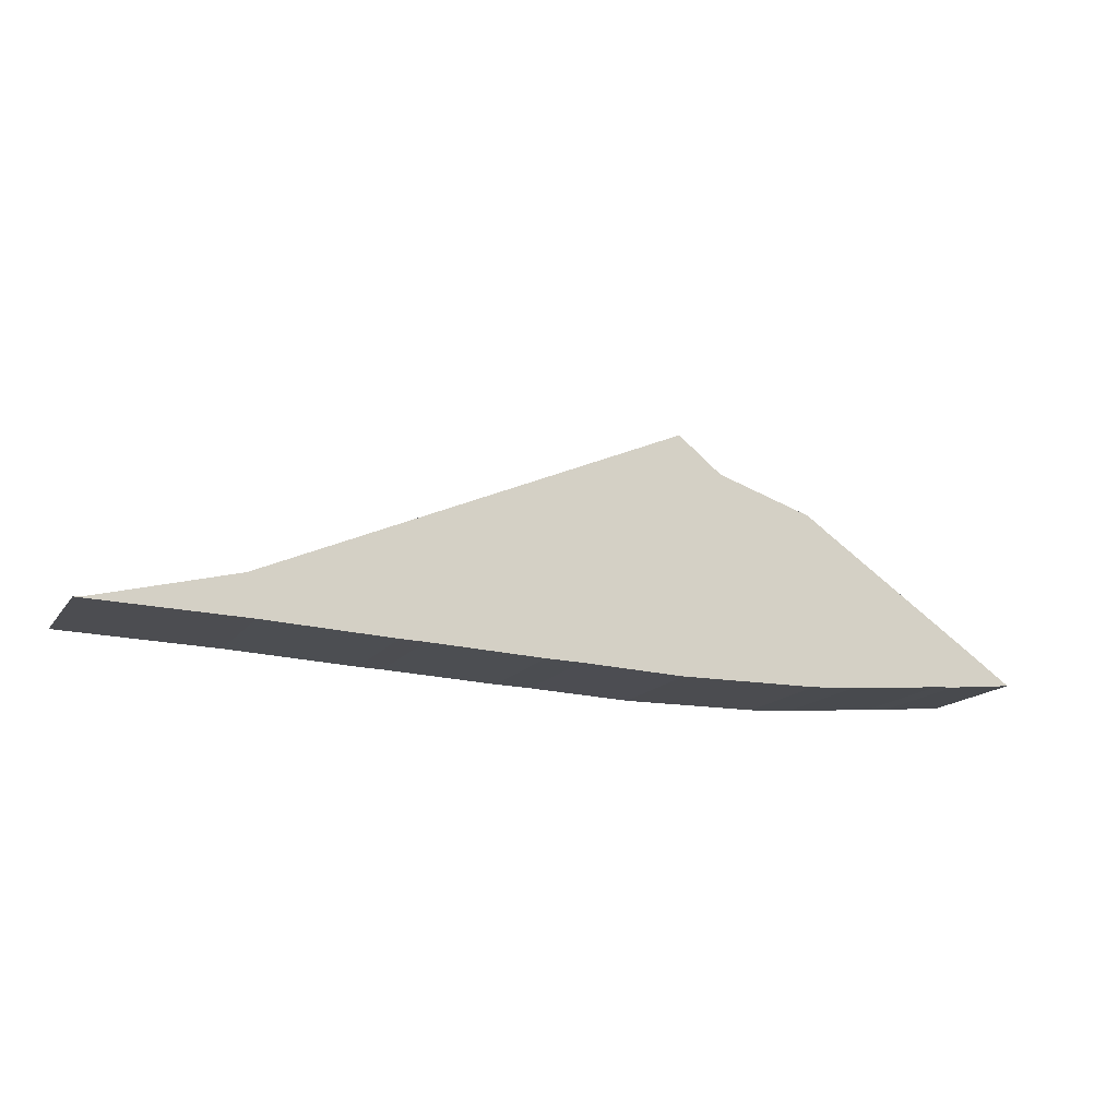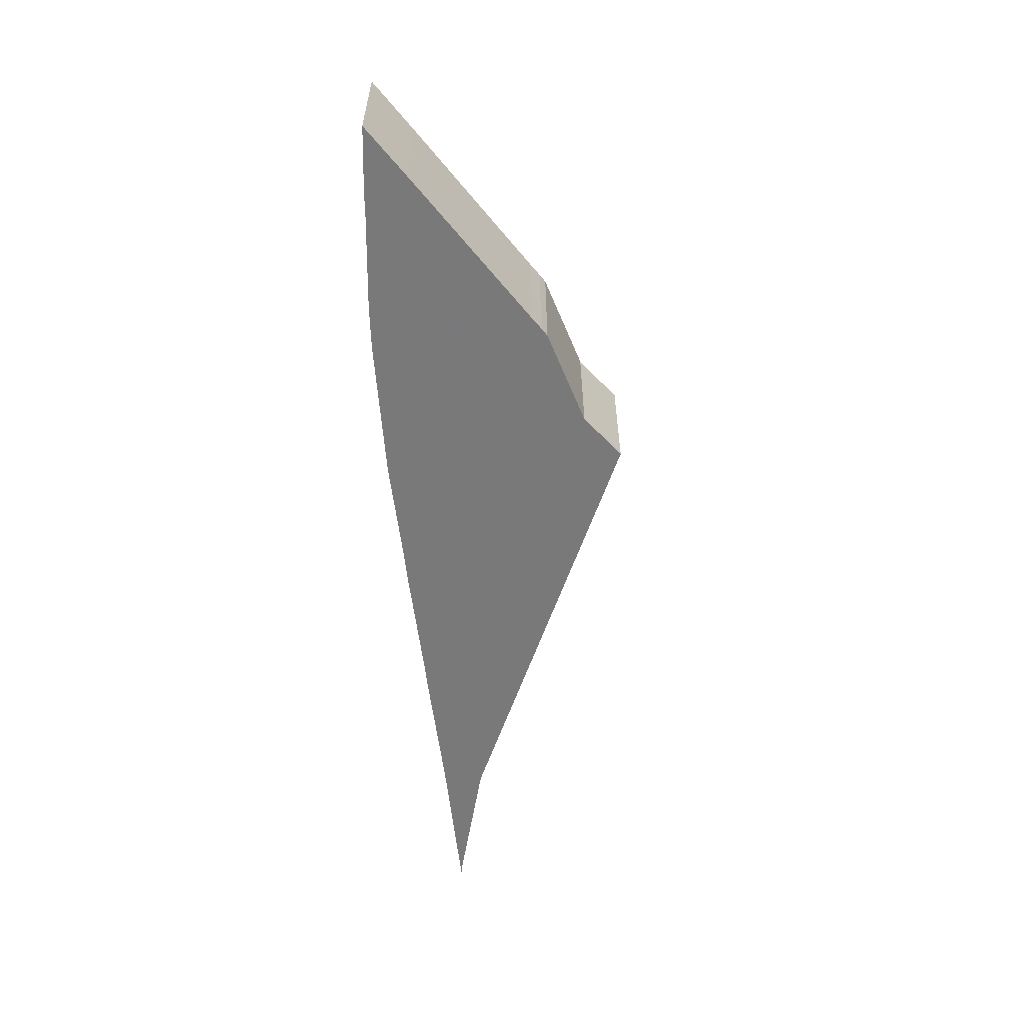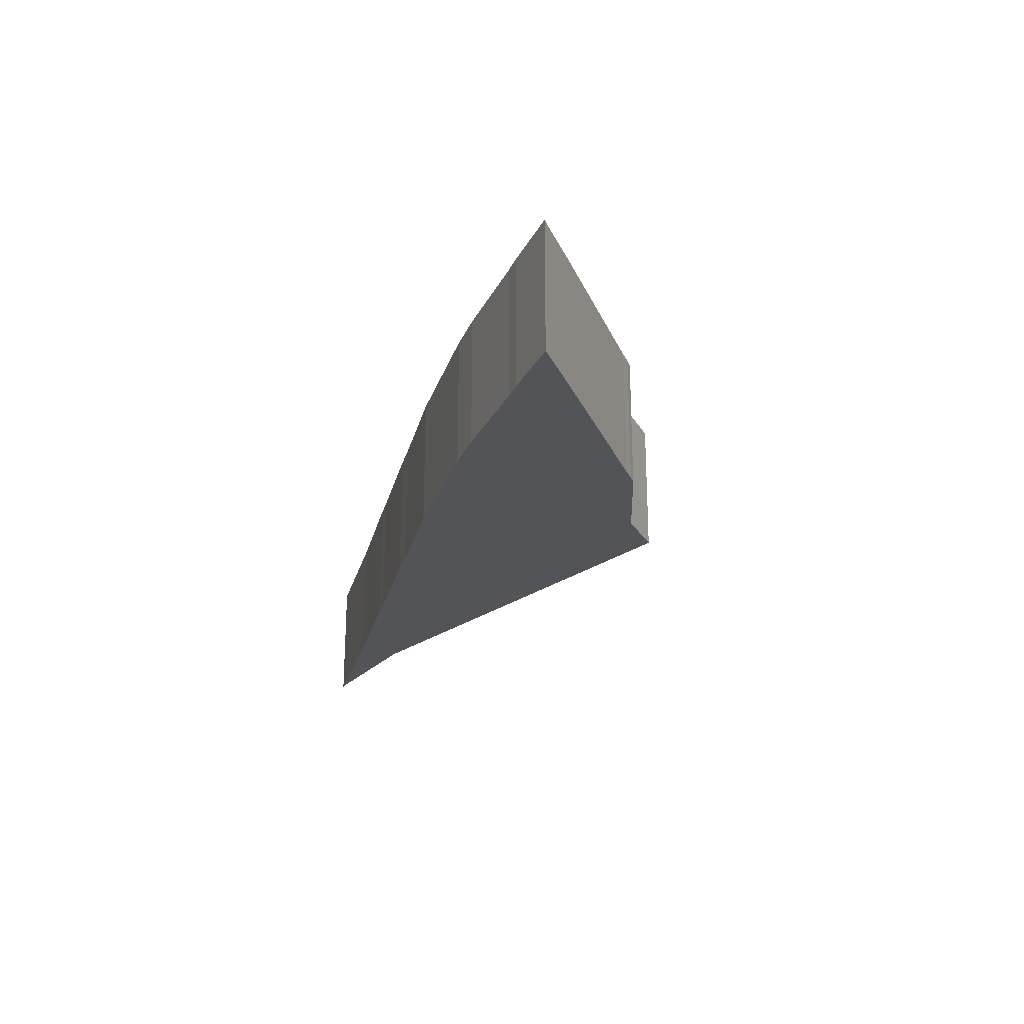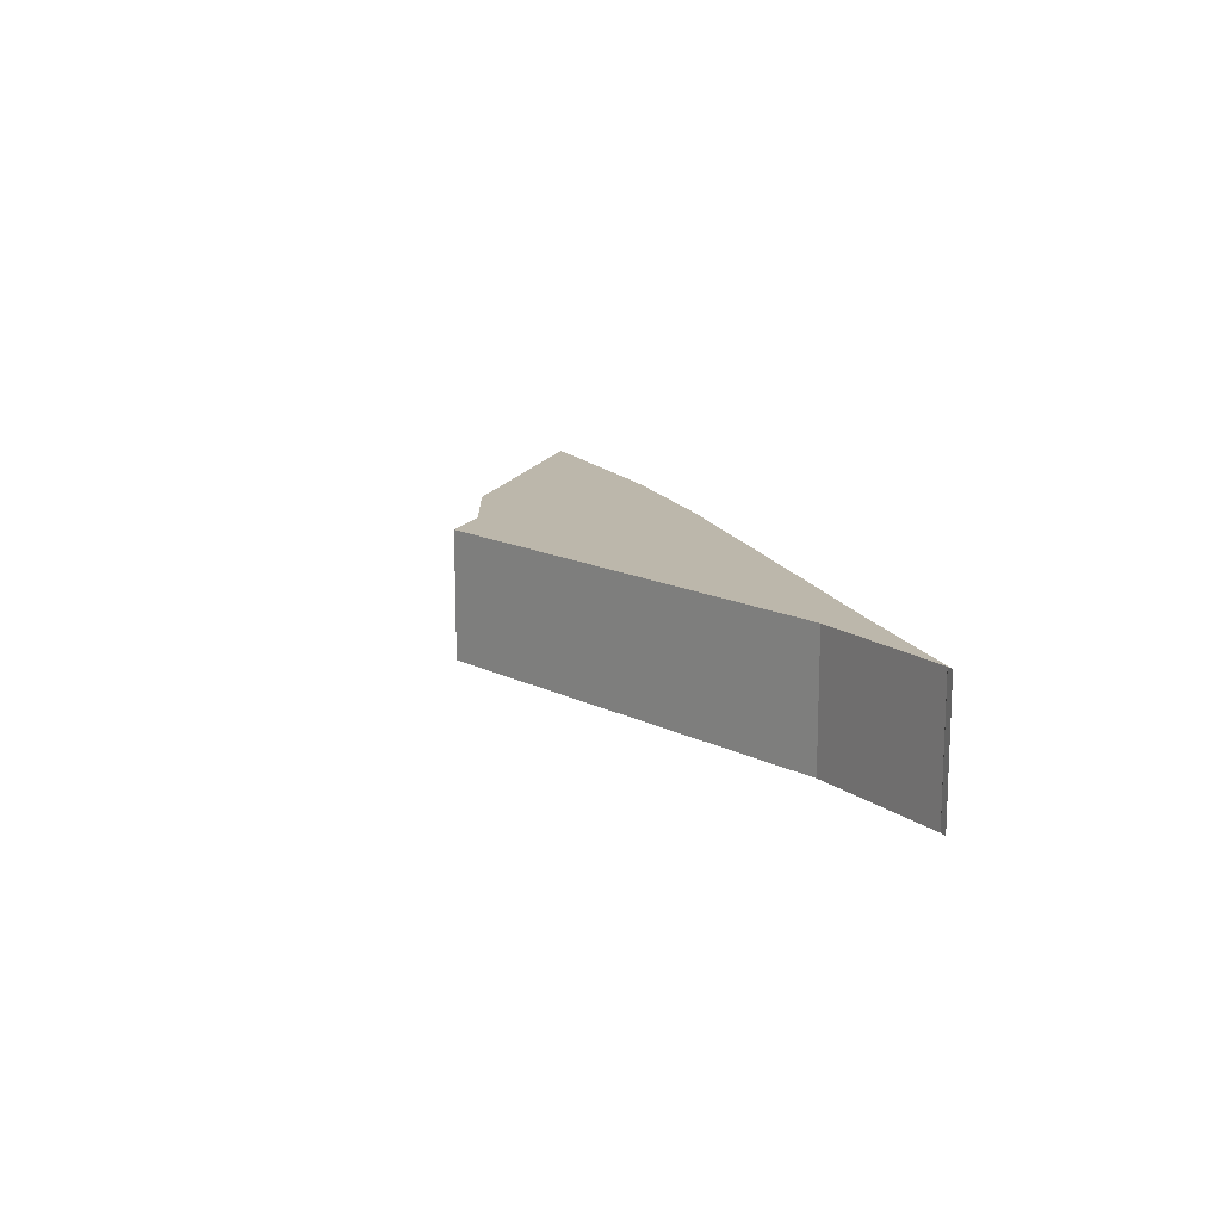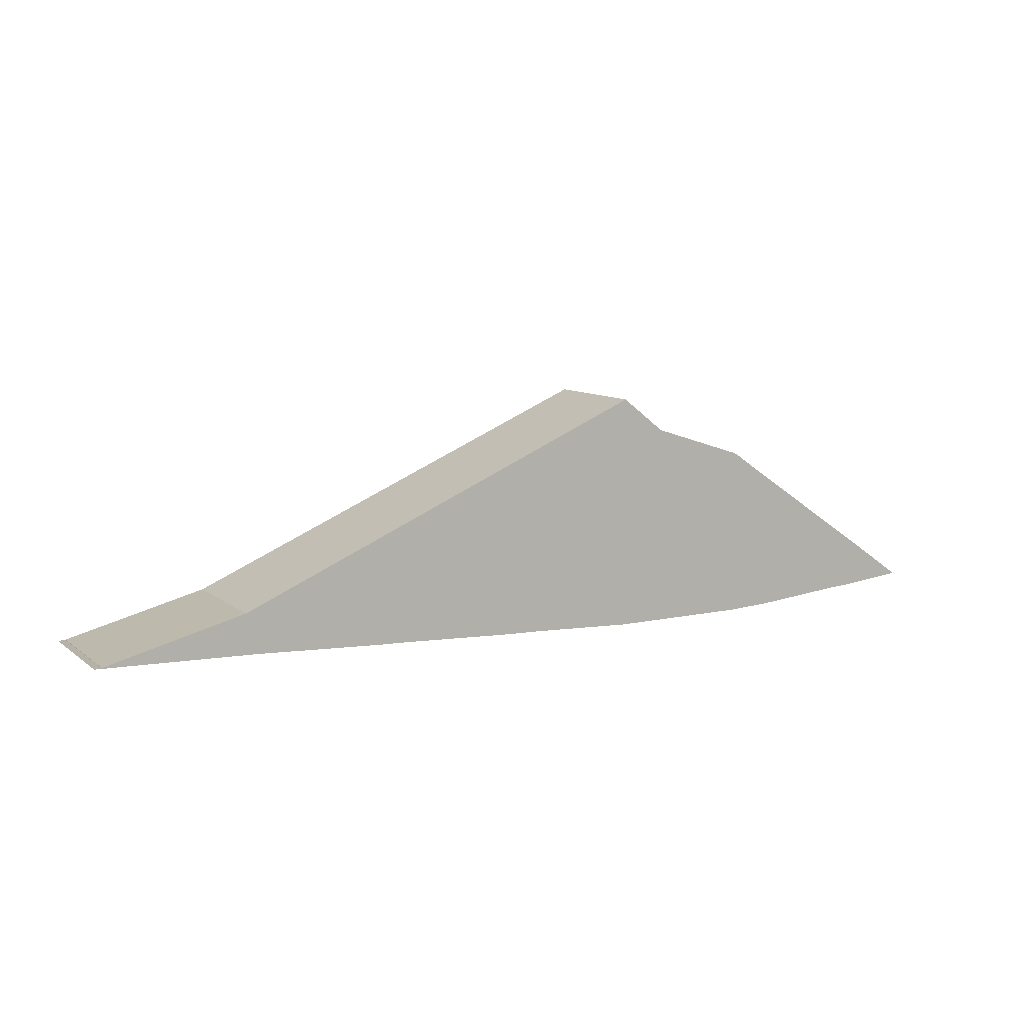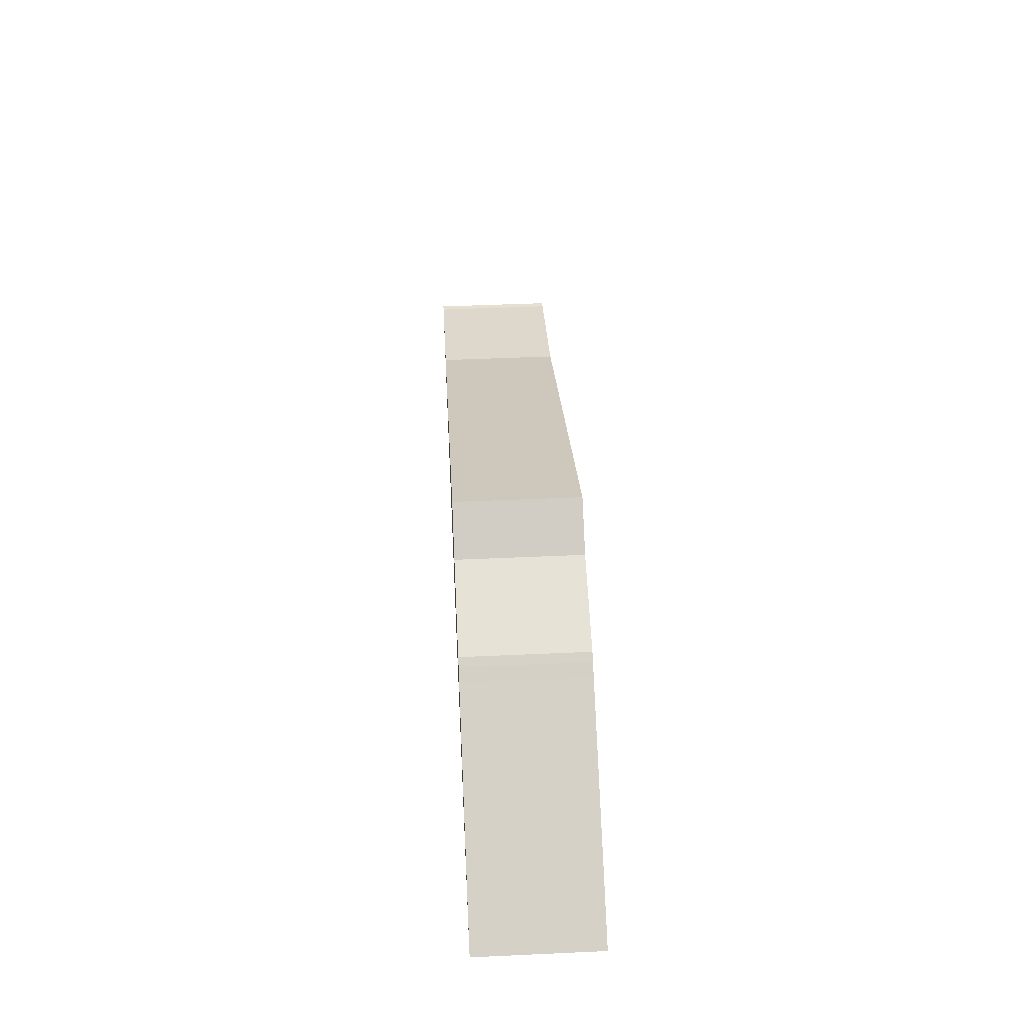
<metadata>
{"format":"obj","ext":"obj","renderer":"f3d","projection":"perspective","resolution":1024,"background":"white","views":[{"elev":-15.5,"azim":-23.0,"up":"+Y"},{"elev":-57.8,"azim":94.7,"up":"+Z"},{"elev":-23.5,"azim":74.7,"up":"+Z"},{"elev":14.5,"azim":-108.7,"up":"+Z"},{"elev":9.4,"azim":-28.6,"up":"+Y"},{"elev":45.7,"azim":87.0,"up":"+Y"}]}
</metadata>
<code>
v 16 11.01 26.41
v 16 11 26.41
v 17 11.26 26.41
v 20 12.56 26.41
v 20.32 12.31 26.41
v 21 12.1 26.41
v 21.06 12.06 26.41
v 21.14 12 26.41
v 22.25 11.25 26.41
v 22.62 11 26.41
v 22.15 10.95 26.41
v 22 10.94 26.41
v 21.31 10.88 26.41
v 21 10.86 26.41
v 20 10.85 26.41
v 19.26 10.88 26.41
v 19 10.89 26.41
v 18.17 10.92 26.41
v 18 10.93 26.41
v 17.07 10.97 26.41
v 15.95 11 26.41
f 21 1 2
f 12 13 8
f 14 8 13
f 7 8 14
f 15 16 5
f 8 9 12
f 10 11 9
f 9 11 12
f 14 6 7
f 15 6 14
f 4 5 16
f 5 6 15
f 4 17 18
f 4 19 3
f 4 16 17
f 4 18 19
f 20 21 2
f 3 20 2
f 3 19 20
v 16 11.01 27.31
v 16 11 27.31
v 17 11.26 27.31
v 20 12.56 27.31
v 20.32 12.31 27.31
v 21 12.1 27.31
v 21.06 12.06 27.31
v 21.14 12 27.31
v 22.25 11.25 27.31
v 22.62 11 27.31
v 22.15 10.95 27.31
v 22 10.94 27.31
v 21.31 10.88 27.31
v 21 10.86 27.31
v 20 10.85 27.31
v 19.26 10.88 27.31
v 19 10.89 27.31
v 18.17 10.92 27.31
v 18 10.93 27.31
v 17.07 10.97 27.31
v 15.95 11 27.31
f 23 22 42
f 29 34 33
f 34 29 35
f 35 29 28
f 26 37 36
f 33 30 29
f 30 32 31
f 33 32 30
f 28 27 35
f 35 27 36
f 37 26 25
f 36 27 26
f 39 38 25
f 24 40 25
f 38 37 25
f 40 39 25
f 23 42 41
f 23 41 24
f 41 40 24
f 23 2 1
f 22 23 1
f 24 3 2
f 23 24 2
f 25 4 3
f 24 25 3
f 26 5 4
f 25 26 4
f 27 6 5
f 26 27 5
f 28 7 6
f 27 28 6
f 29 8 7
f 28 29 7
f 30 9 8
f 29 30 8
f 31 10 9
f 30 31 9
f 32 11 10
f 31 32 10
f 33 12 11
f 32 33 11
f 34 13 12
f 33 34 12
f 35 14 13
f 34 35 13
f 36 15 14
f 35 36 14
f 37 16 15
f 36 37 15
f 38 17 16
f 37 38 16
f 39 18 17
f 38 39 17
f 40 19 18
f 39 40 18
f 41 20 19
f 40 41 19
f 42 21 20
f 41 42 20
f 22 1 21
f 42 22 21

</code>
